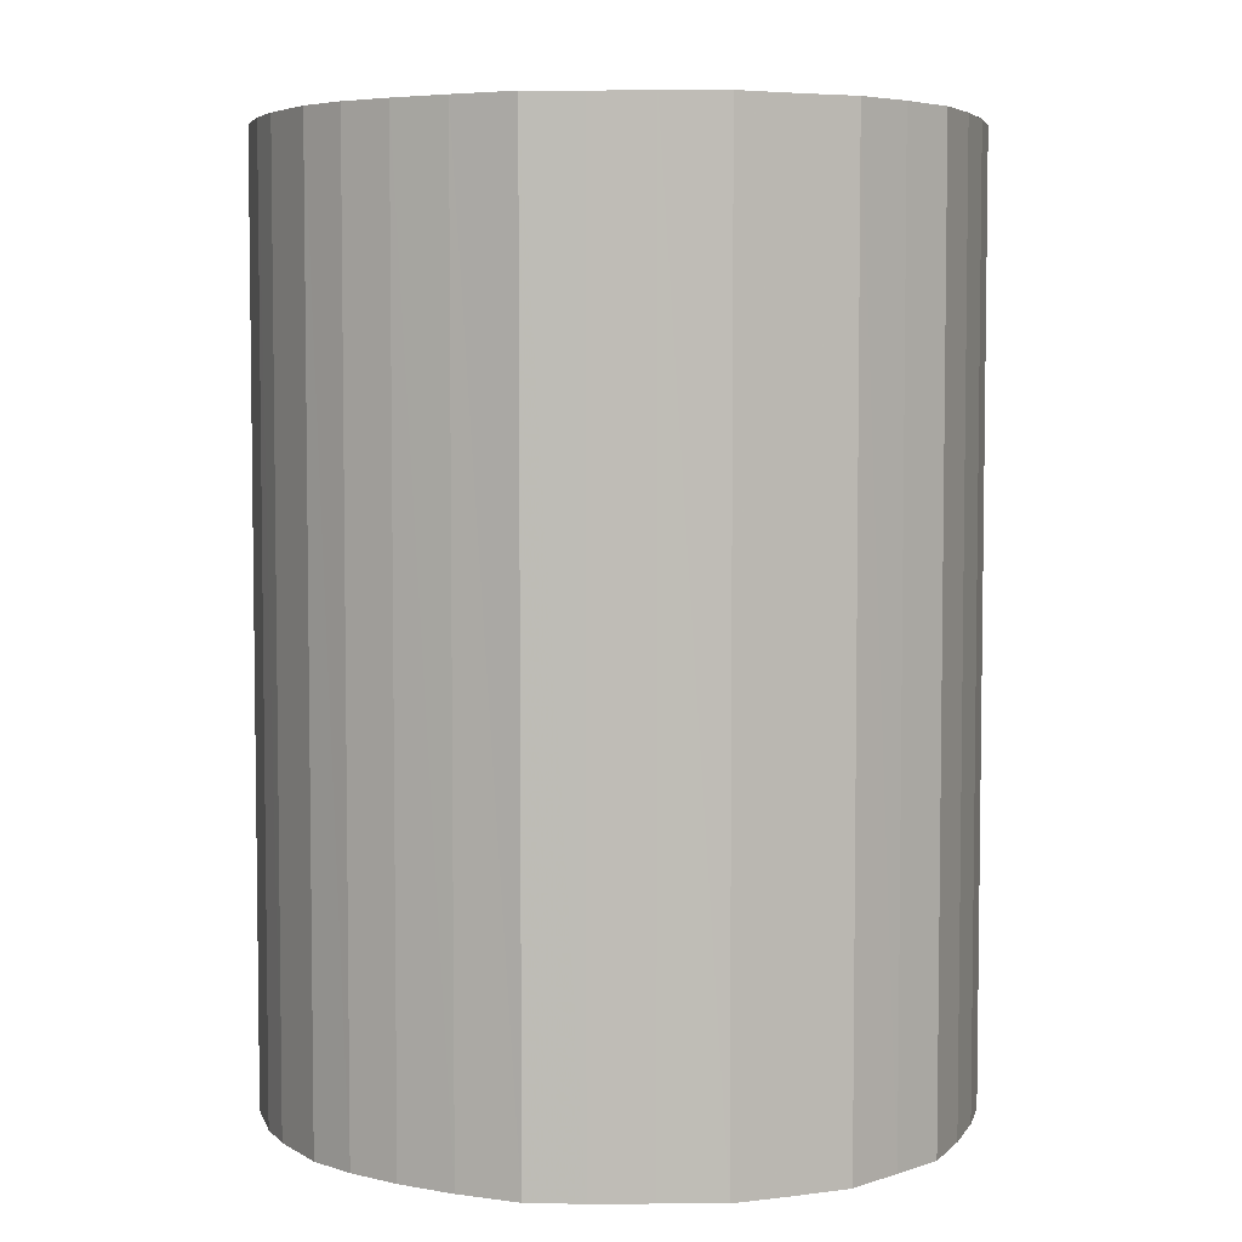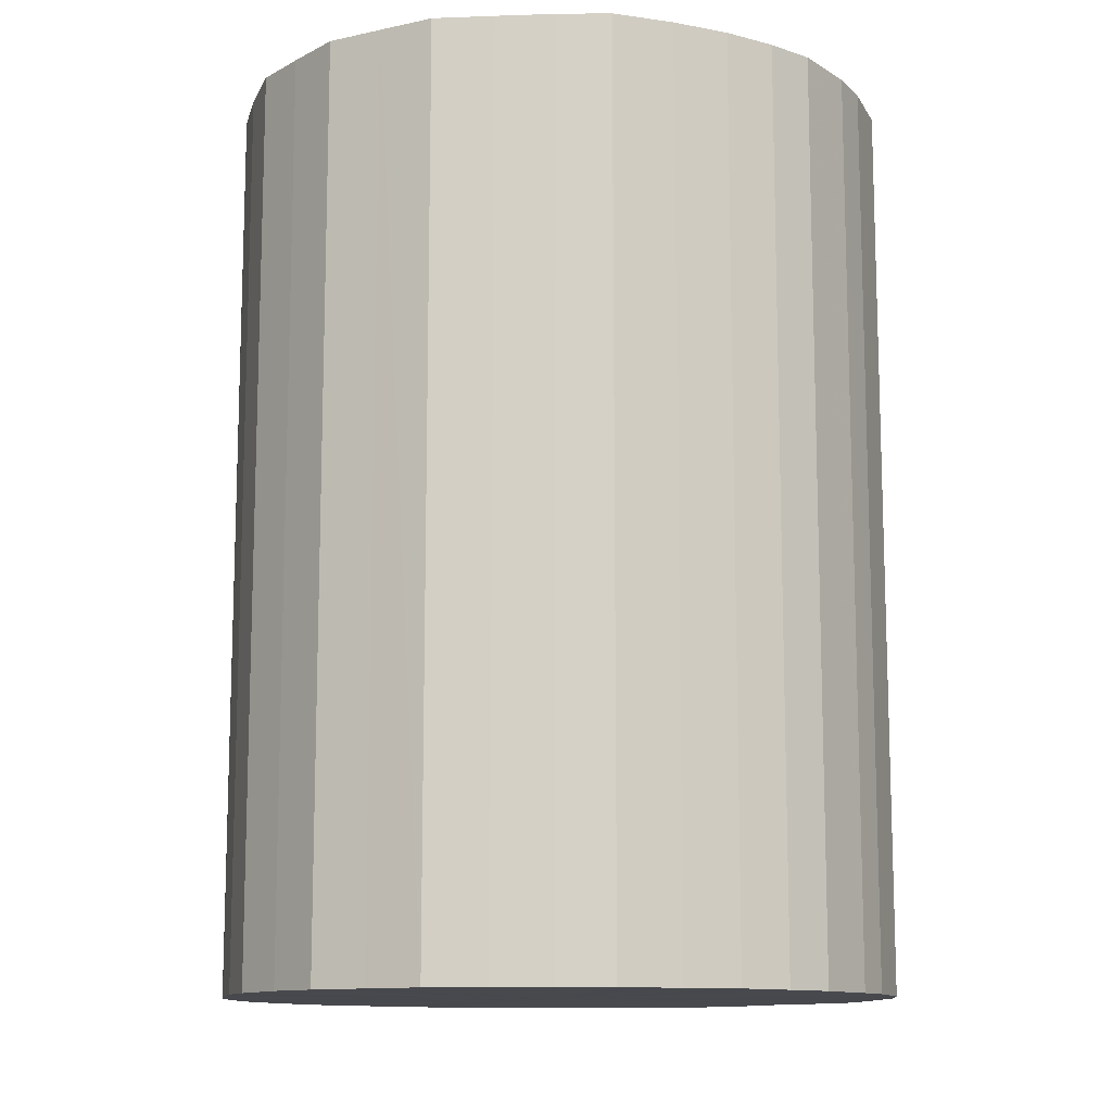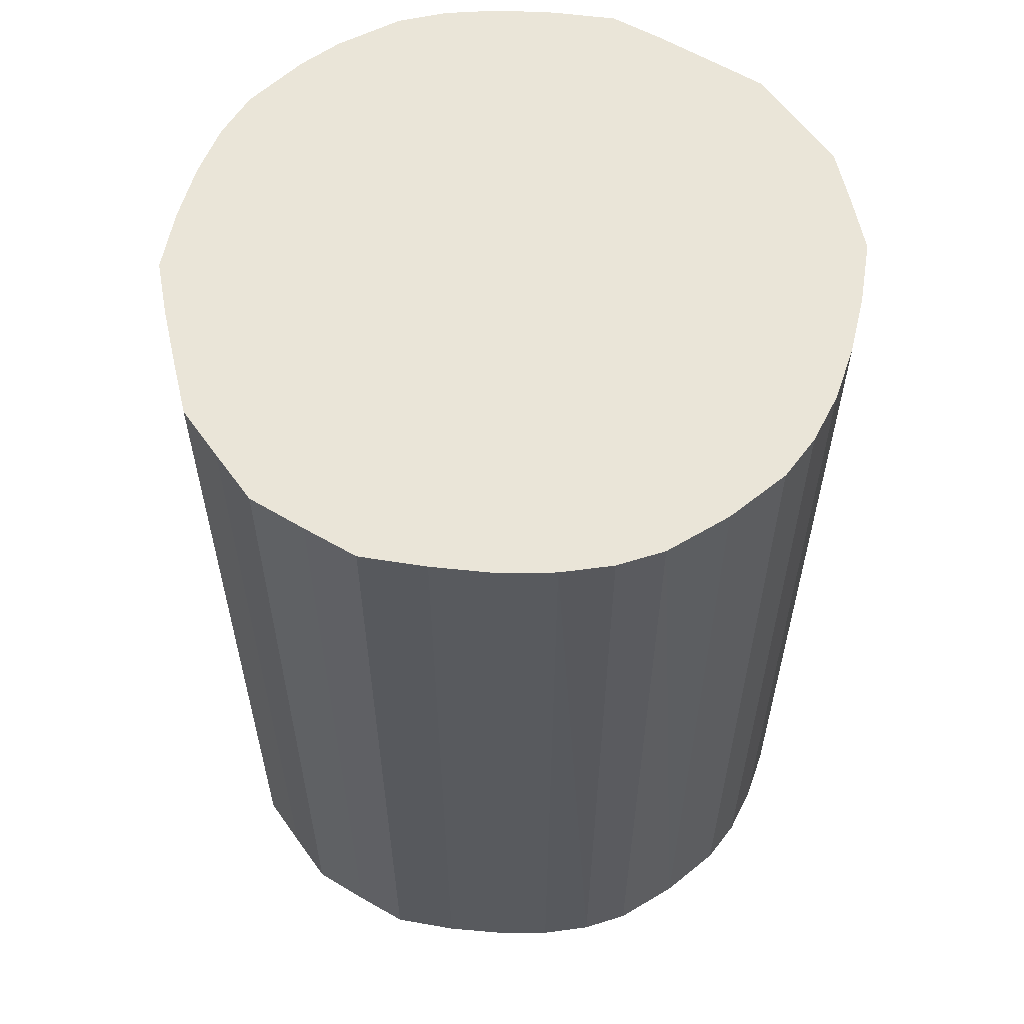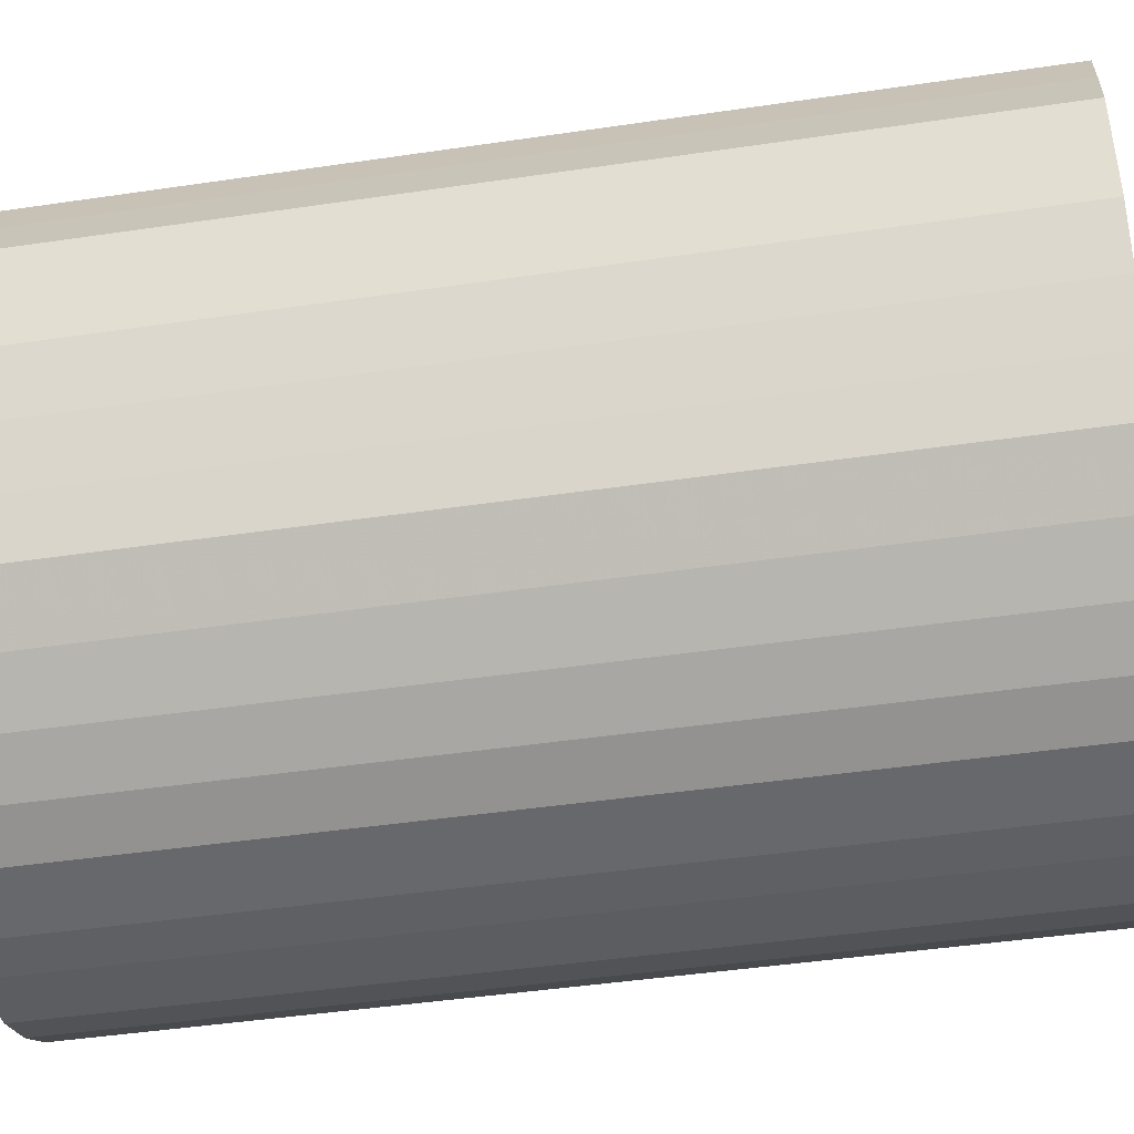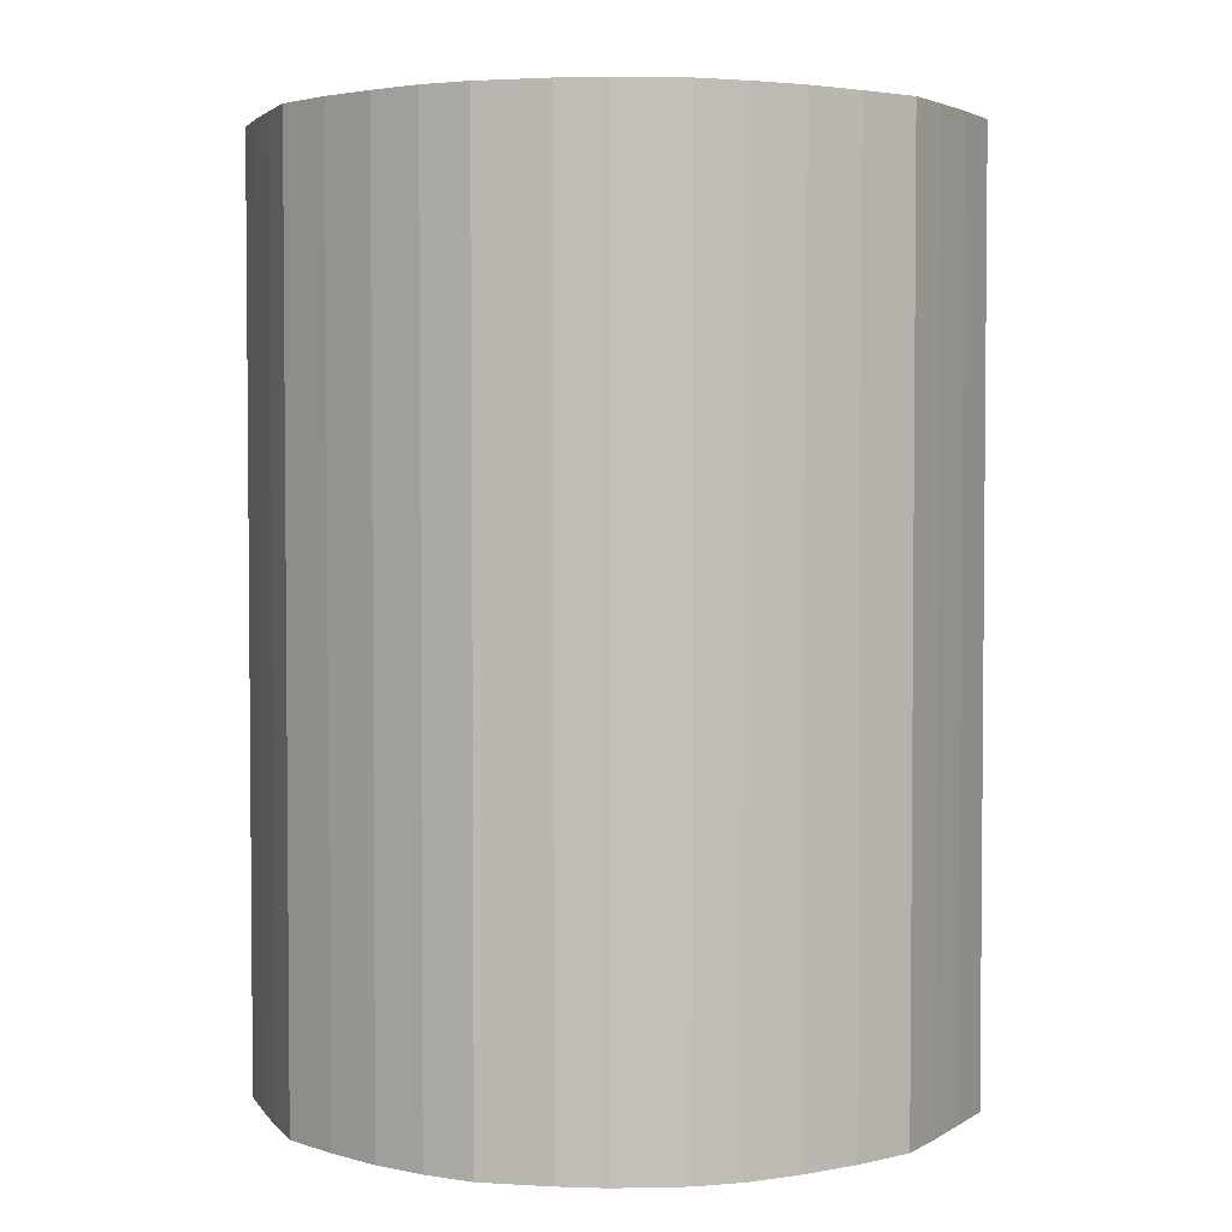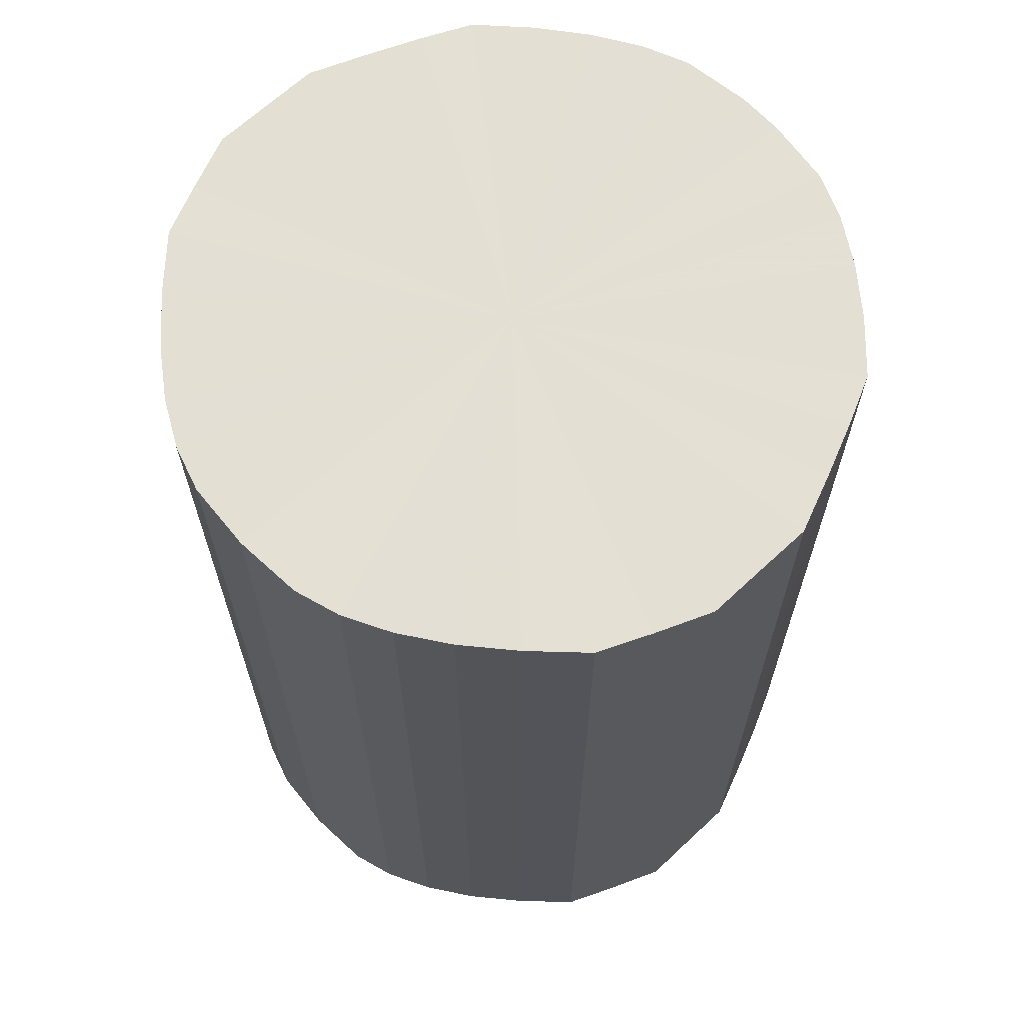
<metadata>
{"format":"obj","ext":"obj","renderer":"f3d","projection":"perspective","resolution":1024,"background":"white","views":[{"elev":5.0,"azim":-112.4,"up":"+Y"},{"elev":-12.0,"azim":117.4,"up":"+Y"},{"elev":59.3,"azim":-35.5,"up":"+Y"},{"elev":-44.6,"azim":99.8,"up":"+Z"},{"elev":3.2,"azim":-175.1,"up":"+Y"},{"elev":66.3,"azim":46.8,"up":"+Y"}]}
</metadata>
<code>
o 13088
v 2160 1882 7.548
v 2160 1882 7.546
v 2160 1881 7.548
v 2160 1882 7.54
v 2160 1881 7.546
v 2160 1882 7.546
v 2160 1881 7.546
v 2160 1882 7.53
v 2160 1881 7.54
v 2160 1882 7.54
v 2160 1881 7.54
v 2160 1882 7.516
v 2160 1881 7.53
v 2160 1882 7.53
v 2160 1881 7.53
v 2160 1882 7.498
v 2160 1881 7.516
v 2160 1882 7.516
v 2160 1881 7.516
v 2160 1882 7.478
v 2160 1881 7.498
v 2160 1882 7.498
v 2160 1881 7.498
v 2160 1882 7.455
v 2160 1881 7.478
v 2160 1882 7.478
v 2160 1881 7.478
v 2160 1882 7.431
v 2160 1881 7.455
v 2160 1882 7.455
v 2160 1881 7.455
v 2160 1882 7.406
v 2160 1881 7.431
v 2160 1882 7.431
v 2160 1881 7.431
v 2160 1882 7.381
v 2160 1881 7.406
v 2160 1882 7.406
v 2160 1881 7.406
v 2160 1882 7.357
v 2160 1881 7.381
v 2160 1882 7.381
v 2160 1881 7.381
v 2160 1882 7.333
v 2160 1881 7.357
v 2160 1882 7.357
v 2160 1881 7.357
v 2160 1882 7.312
v 2160 1881 7.333
v 2160 1882 7.333
v 2160 1881 7.333
v 2160 1882 7.293
v 2160 1881 7.312
v 2160 1882 7.312
v 2160 1881 7.312
v 2160 1882 7.277
v 2160 1881 7.293
v 2160 1882 7.293
v 2160 1881 7.293
v 2160 1882 7.265
v 2160 1881 7.277
v 2160 1882 7.277
v 2160 1881 7.277
v 2160 1882 7.256
v 2160 1881 7.265
v 2160 1882 7.265
v 2160 1881 7.265
v 2160 1882 7.252
v 2160 1881 7.256
v 2160 1882 7.256
v 2160 1881 7.256
v 2160 1882 7.252
v 2160 1881 7.252
v 2160 1881 7.252
v 2160 1881 7.548
v 2160 1882 7.546
v 2160 1881 7.546
v 2160 1882 7.54
v 2160 1881 7.54
v 2160 1881 7.546
v 2160 1882 7.548
v 2160 1881 7.54
v 2160 1882 7.546
v 2160 1882 7.53
v 2160 1881 7.53
v 2160 1881 7.53
v 2160 1882 7.54
v 2160 1881 7.516
v 2160 1882 7.53
v 2160 1882 7.516
v 2160 1881 7.516
v 2160 1881 7.498
v 2160 1882 7.516
v 2160 1881 7.478
v 2160 1882 7.498
v 2160 1882 7.498
v 2160 1881 7.498
v 2160 1881 7.455
v 2160 1882 7.478
v 2160 1881 7.431
v 2160 1882 7.455
v 2160 1882 7.478
v 2160 1881 7.478
v 2160 1881 7.406
v 2160 1882 7.431
v 2160 1881 7.381
v 2160 1882 7.406
v 2160 1882 7.455
v 2160 1881 7.455
v 2160 1881 7.357
v 2160 1882 7.381
v 2160 1881 7.333
v 2160 1882 7.357
v 2160 1882 7.431
v 2160 1881 7.431
v 2160 1881 7.312
v 2160 1882 7.333
v 2160 1881 7.293
v 2160 1882 7.312
v 2160 1882 7.406
v 2160 1881 7.406
v 2160 1881 7.277
v 2160 1882 7.293
v 2160 1881 7.265
v 2160 1882 7.277
v 2160 1882 7.381
v 2160 1881 7.381
v 2160 1881 7.256
v 2160 1882 7.265
v 2160 1881 7.252
v 2160 1882 7.256
v 2160 1882 7.357
v 2160 1881 7.357
v 2160 1881 7.252
v 2160 1882 7.252
v 2160 1881 7.256
v 2160 1882 7.252
v 2160 1882 7.333
v 2160 1881 7.333
v 2160 1881 7.265
v 2160 1882 7.256
v 2160 1881 7.277
v 2160 1882 7.265
v 2160 1882 7.312
v 2160 1881 7.312
v 2160 1881 7.293
v 2160 1882 7.277
v 2160 1882 7.293
v 2160 1882 7.4
v 2160 1882 7.546
v 2160 1882 7.548
v 2160 1882 7.54
v 2160 1882 7.546
v 2160 1882 7.53
v 2160 1882 7.54
v 2160 1882 7.516
v 2160 1882 7.53
v 2160 1882 7.498
v 2160 1882 7.516
v 2160 1882 7.478
v 2160 1882 7.498
v 2160 1882 7.455
v 2160 1882 7.478
v 2160 1882 7.431
v 2160 1882 7.455
v 2160 1882 7.406
v 2160 1882 7.431
v 2160 1882 7.381
v 2160 1882 7.406
v 2160 1882 7.357
v 2160 1882 7.381
v 2160 1882 7.333
v 2160 1882 7.357
v 2160 1882 7.312
v 2160 1882 7.333
v 2160 1882 7.293
v 2160 1882 7.312
v 2160 1882 7.277
v 2160 1882 7.293
v 2160 1882 7.265
v 2160 1882 7.277
v 2160 1882 7.256
v 2160 1882 7.265
v 2160 1882 7.252
v 2160 1882 7.256
v 2160 1882 7.252
v 2160 1881 7.4
v 2160 1881 7.548
v 2160 1881 7.546
v 2160 1881 7.546
v 2160 1881 7.54
v 2160 1881 7.54
v 2160 1881 7.53
v 2160 1881 7.53
v 2160 1881 7.516
v 2160 1881 7.516
v 2160 1881 7.498
v 2160 1881 7.498
v 2160 1881 7.478
v 2160 1881 7.478
v 2160 1881 7.455
v 2160 1881 7.455
v 2160 1881 7.431
v 2160 1881 7.431
v 2160 1881 7.406
v 2160 1881 7.406
v 2160 1881 7.381
v 2160 1881 7.381
v 2160 1881 7.357
v 2160 1881 7.357
v 2160 1881 7.333
v 2160 1881 7.333
v 2160 1881 7.312
v 2160 1881 7.312
v 2160 1881 7.293
v 2160 1881 7.293
v 2160 1881 7.277
v 2160 1881 7.277
v 2160 1881 7.265
v 2160 1881 7.265
v 2160 1881 7.256
v 2160 1881 7.256
v 2160 1881 7.252
v 2160 1881 7.252
f 1 2 3
f 2 4 5
f 6 1 7
f 4 8 9
f 10 6 11
f 8 12 13
f 14 10 15
f 12 16 17
f 18 14 19
f 16 20 21
f 22 18 23
f 20 24 25
f 26 22 27
f 24 28 29
f 30 26 31
f 28 32 33
f 34 30 35
f 32 36 37
f 38 34 39
f 36 40 41
f 42 38 43
f 40 44 45
f 46 42 47
f 44 48 49
f 50 46 51
f 48 52 53
f 54 50 55
f 52 56 57
f 58 54 59
f 56 60 61
f 62 58 63
f 60 64 65
f 66 62 67
f 64 68 69
f 70 66 71
f 68 72 73
f 72 70 74
f 75 76 77
f 77 78 79
f 80 81 75
f 82 83 80
f 79 84 85
f 86 87 82
f 88 89 86
f 85 90 91
f 92 93 88
f 94 95 92
f 91 96 97
f 98 99 94
f 100 101 98
f 97 102 103
f 104 105 100
f 106 107 104
f 103 108 109
f 110 111 106
f 112 113 110
f 109 114 115
f 116 117 112
f 118 119 116
f 115 120 121
f 122 123 118
f 124 125 122
f 121 126 127
f 128 129 124
f 130 131 128
f 127 132 133
f 134 135 130
f 136 137 134
f 133 138 139
f 140 141 136
f 142 143 140
f 139 144 145
f 146 147 142
f 145 148 146
f 149 150 151
f 149 152 150
f 149 151 153
f 149 154 152
f 149 153 155
f 149 156 154
f 149 155 157
f 149 158 156
f 149 157 159
f 149 160 158
f 149 159 161
f 149 162 160
f 149 161 163
f 149 164 162
f 149 163 165
f 149 166 164
f 149 165 167
f 149 168 166
f 149 167 169
f 149 170 168
f 149 169 171
f 149 172 170
f 149 171 173
f 149 174 172
f 149 173 175
f 149 176 174
f 149 175 177
f 149 178 176
f 149 177 179
f 149 180 178
f 149 179 181
f 149 182 180
f 149 181 183
f 149 184 182
f 149 183 185
f 149 186 184
f 149 185 186
f 187 188 189
f 187 190 188
f 187 189 191
f 187 192 190
f 187 191 193
f 187 194 192
f 187 193 195
f 187 196 194
f 187 195 197
f 187 198 196
f 187 197 199
f 187 200 198
f 187 199 201
f 187 202 200
f 187 201 203
f 187 204 202
f 187 203 205
f 187 206 204
f 187 205 207
f 187 208 206
f 187 207 209
f 187 210 208
f 187 209 211
f 187 212 210
f 187 211 213
f 187 214 212
f 187 213 215
f 187 216 214
f 187 215 217
f 187 218 216
f 187 217 219
f 187 220 218
f 187 219 221
f 187 222 220
f 187 221 223
f 187 224 222
f 187 223 224

</code>
